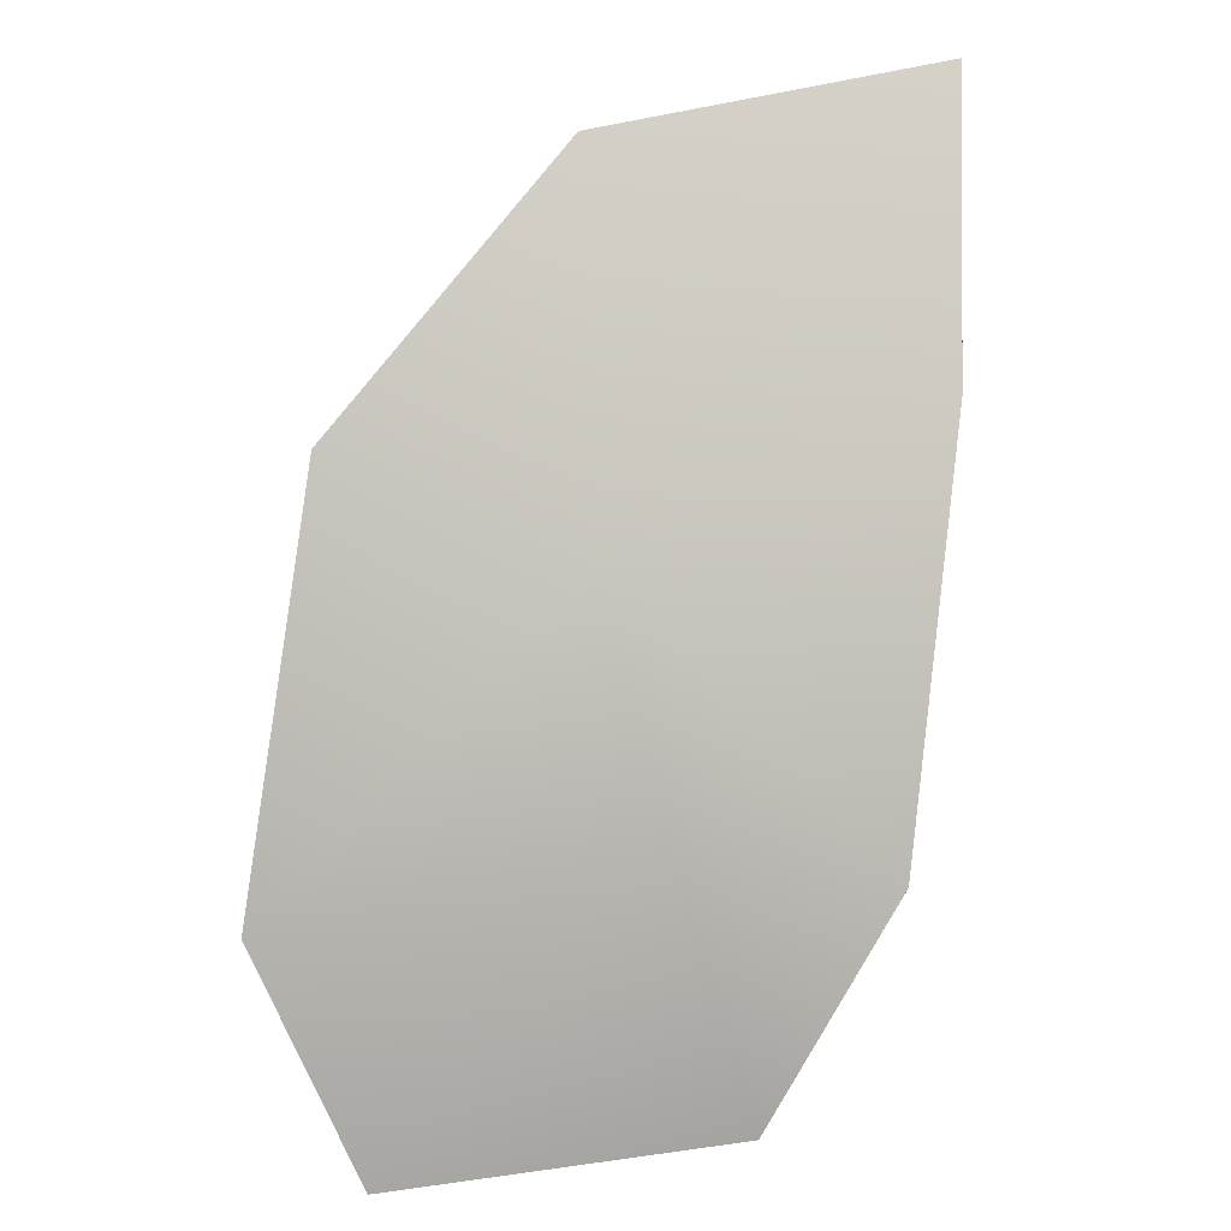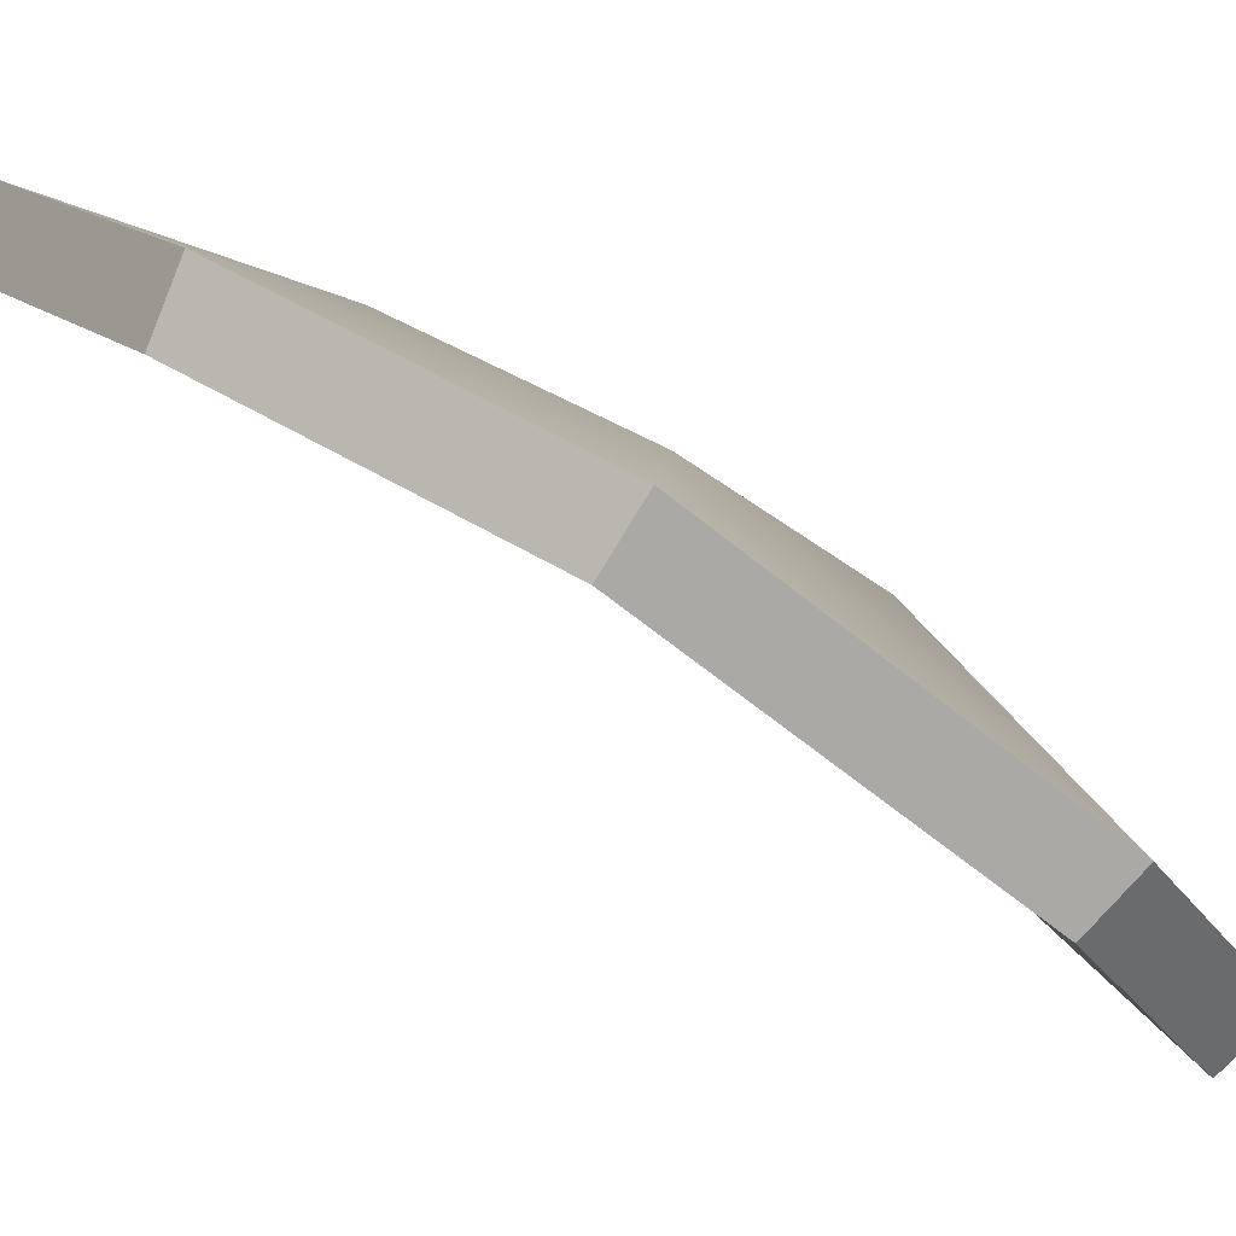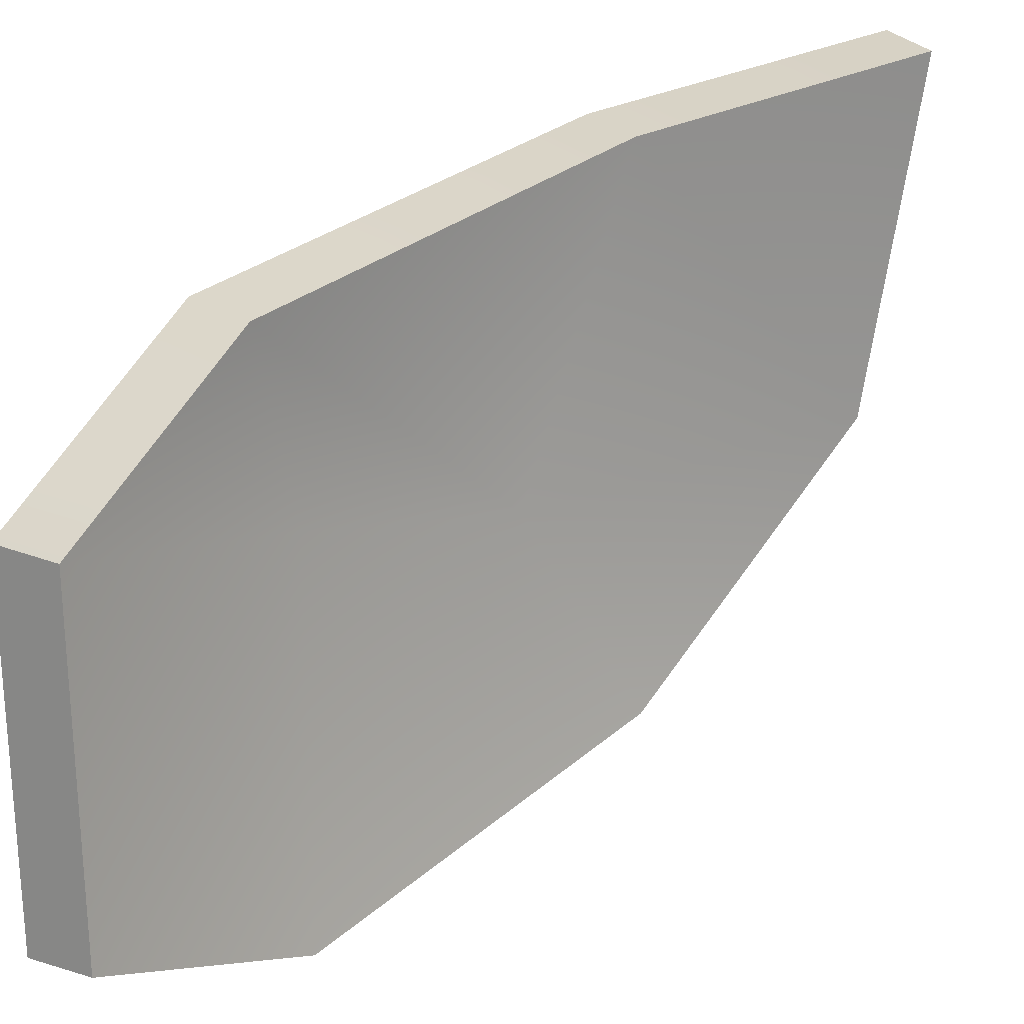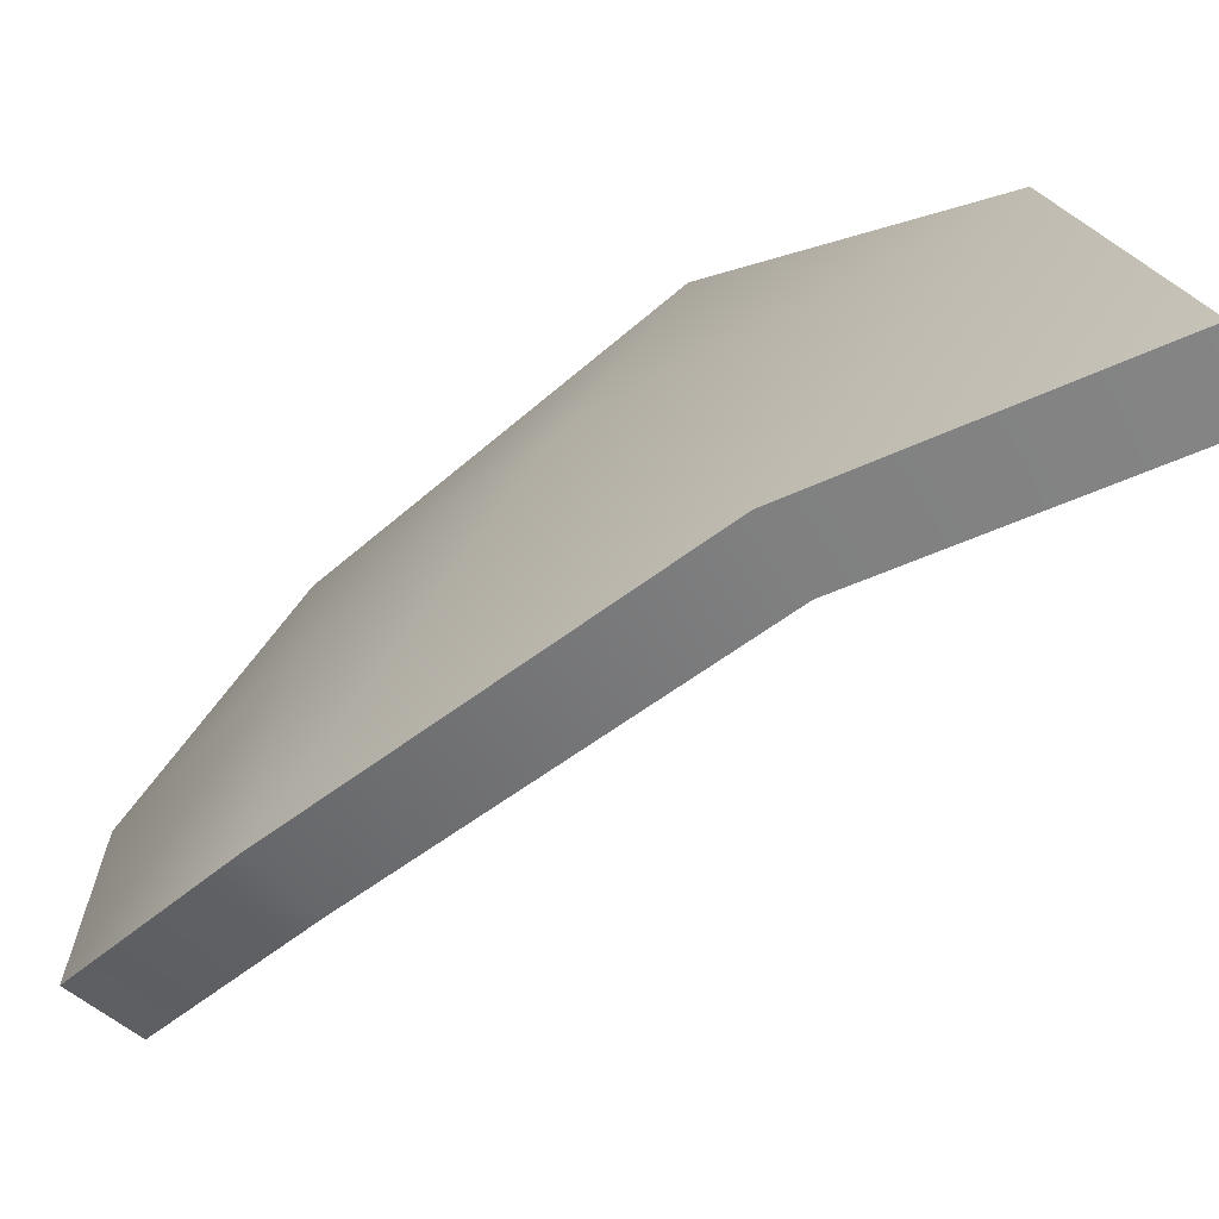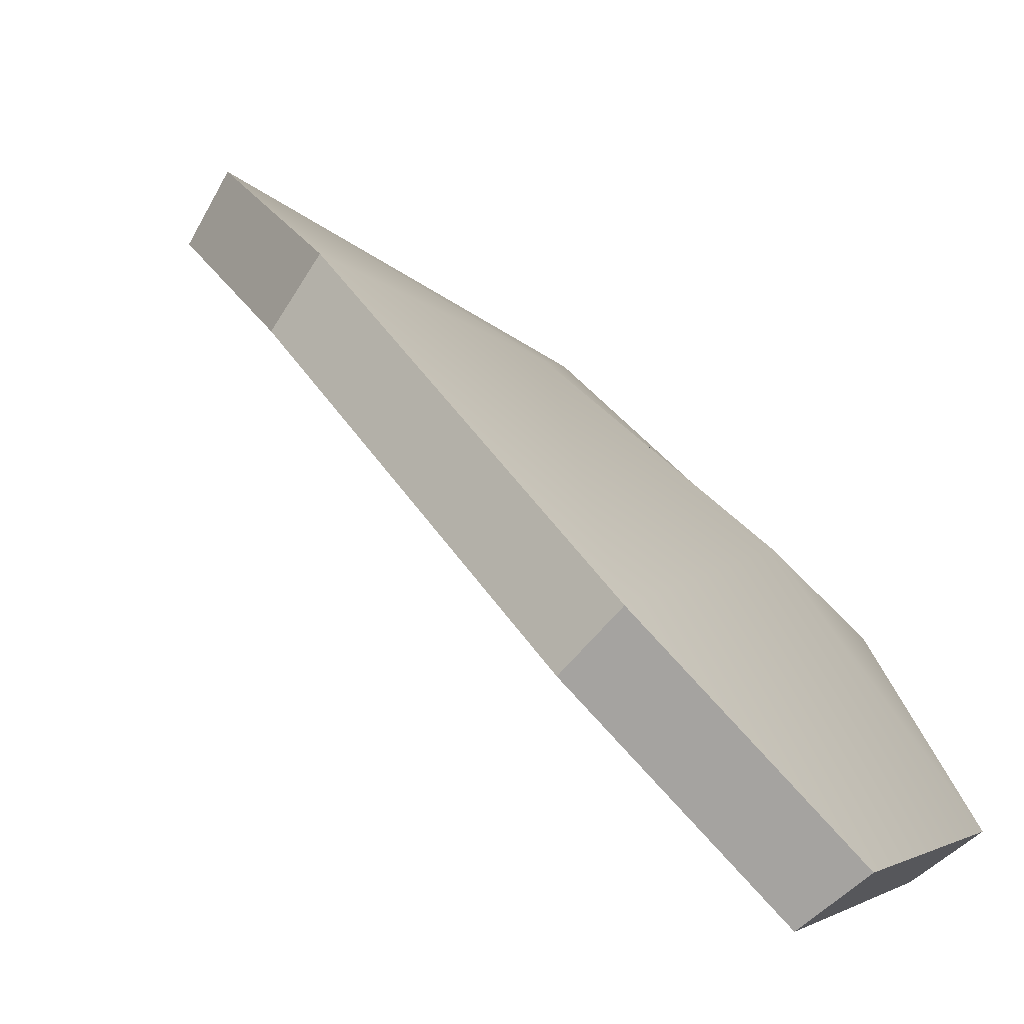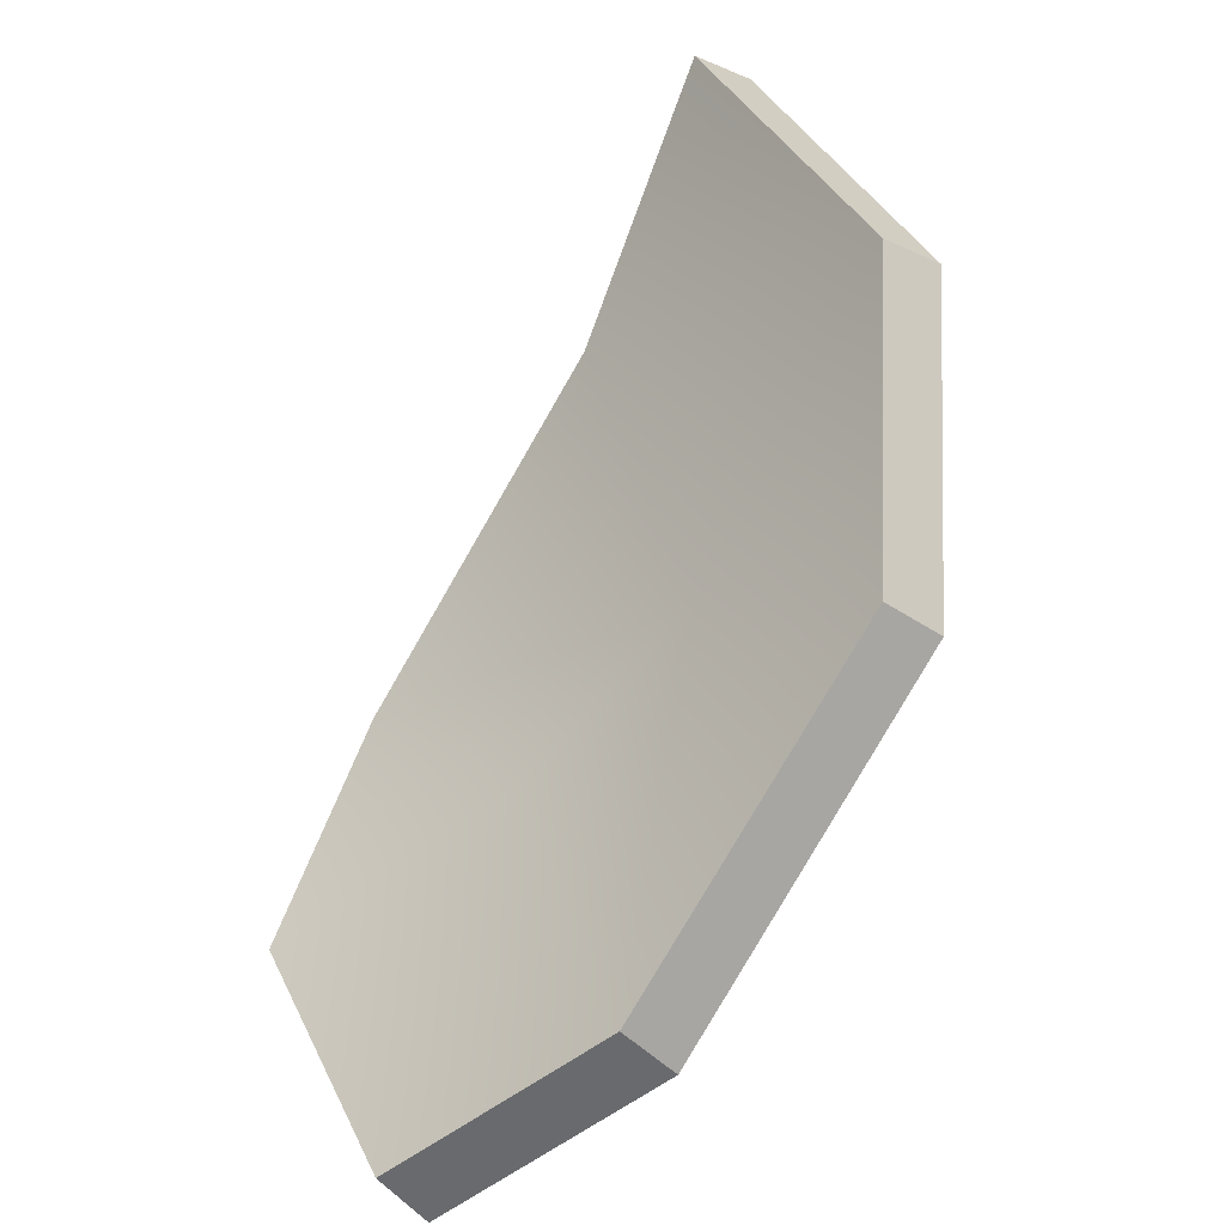
<metadata>
{"format":"obj","ext":"obj","renderer":"f3d","projection":"perspective","resolution":1024,"background":"white","views":[{"elev":-35.0,"azim":4.7,"up":"+Y"},{"elev":25.7,"azim":-104.6,"up":"+Z"},{"elev":-76.1,"azim":99.4,"up":"+Z"},{"elev":12.7,"azim":95.4,"up":"+Z"},{"elev":1.0,"azim":-60.3,"up":"+Z"},{"elev":21.3,"azim":-109.6,"up":"+Y"}]}
</metadata>
<code>
g shard82
v 0.01234 -0.05992 -0.007911
v -0.08722 -0.07442 -0.0158
v -0.001883 -0.009978 0.03435
v -0.06396 0.01043 0.05568
v 0.06595 -0.05958 -0.03083
v 0.08351 0.03177 0.03643
v -0.001834 0.07859 0.08212
v 0.08827 0.1079 0.06966
v 0.02815 -0.1038 -0.07024
v 0.01234 -0.05992 -0.007911
v 0.06595 -0.05958 -0.03083
v -0.06387 -0.1158 -0.06678
v -0.08722 -0.07442 -0.0158
v 0.008582 -0.04632 -0.02209
v -0.005103 0.001416 0.01823
v -0.08827 -0.06027 -0.02981
v -0.0659 0.02164 0.0394
v 0.06058 -0.04595 -0.04428
v 0.07824 0.04179 0.02013
v -0.005826 0.08726 0.06459
v 0.08323 0.1158 0.05201
v 0.02429 -0.08828 -0.08212
v 0.06058 -0.04595 -0.04428
v 0.008582 -0.04632 -0.02209
v -0.0657 -0.1002 -0.07913
v -0.08827 -0.06027 -0.02981
v -0.0659 0.02164 0.0394
v -0.06396 0.01043 0.05568
v -0.08722 -0.07442 -0.0158
v -0.08827 -0.06027 -0.02981
v 0.06058 -0.04595 -0.04428
v 0.06595 -0.05958 -0.03083
v 0.08351 0.03177 0.03643
v 0.07824 0.04179 0.02013
v 0.08827 0.1079 0.06966
v 0.08323 0.1158 0.05201
v 0.08323 0.1158 0.05201
v 0.08827 0.1079 0.06966
v -0.001834 0.07859 0.08212
v -0.005826 0.08726 0.06459
v -0.005826 0.08726 0.06459
v -0.001834 0.07859 0.08212
v -0.06396 0.01043 0.05568
v -0.0659 0.02164 0.0394
v 0.02429 -0.08828 -0.08212
v 0.02815 -0.1038 -0.07024
v 0.06595 -0.05958 -0.03083
v 0.06058 -0.04595 -0.04428
v -0.0657 -0.1002 -0.07913
v -0.06387 -0.1158 -0.06678
v 0.02815 -0.1038 -0.07024
v 0.02429 -0.08828 -0.08212
v -0.08827 -0.06027 -0.02981
v -0.08722 -0.07442 -0.0158
v -0.06387 -0.1158 -0.06678
v -0.0657 -0.1002 -0.07913
g shard82_0
f 3 2 1
f 3 4 2
f 5 3 1
f 5 6 3
f 6 7 3
f 7 4 3
f 6 8 7
f 11 10 9
f 10 12 9
f 10 13 12
f 16 15 14
f 17 15 16
f 15 18 14
f 19 18 15
f 20 19 15
f 17 20 15
f 21 19 20
f 24 23 22
f 25 24 22
f 26 24 25
f 29 28 27
f 30 29 27
f 33 32 31
f 34 33 31
f 35 33 34
f 36 35 34
f 39 38 37
f 40 39 37
f 43 42 41
f 44 43 41
f 47 46 45
f 48 47 45
f 51 50 49
f 52 51 49
f 55 54 53
f 56 55 53

</code>
